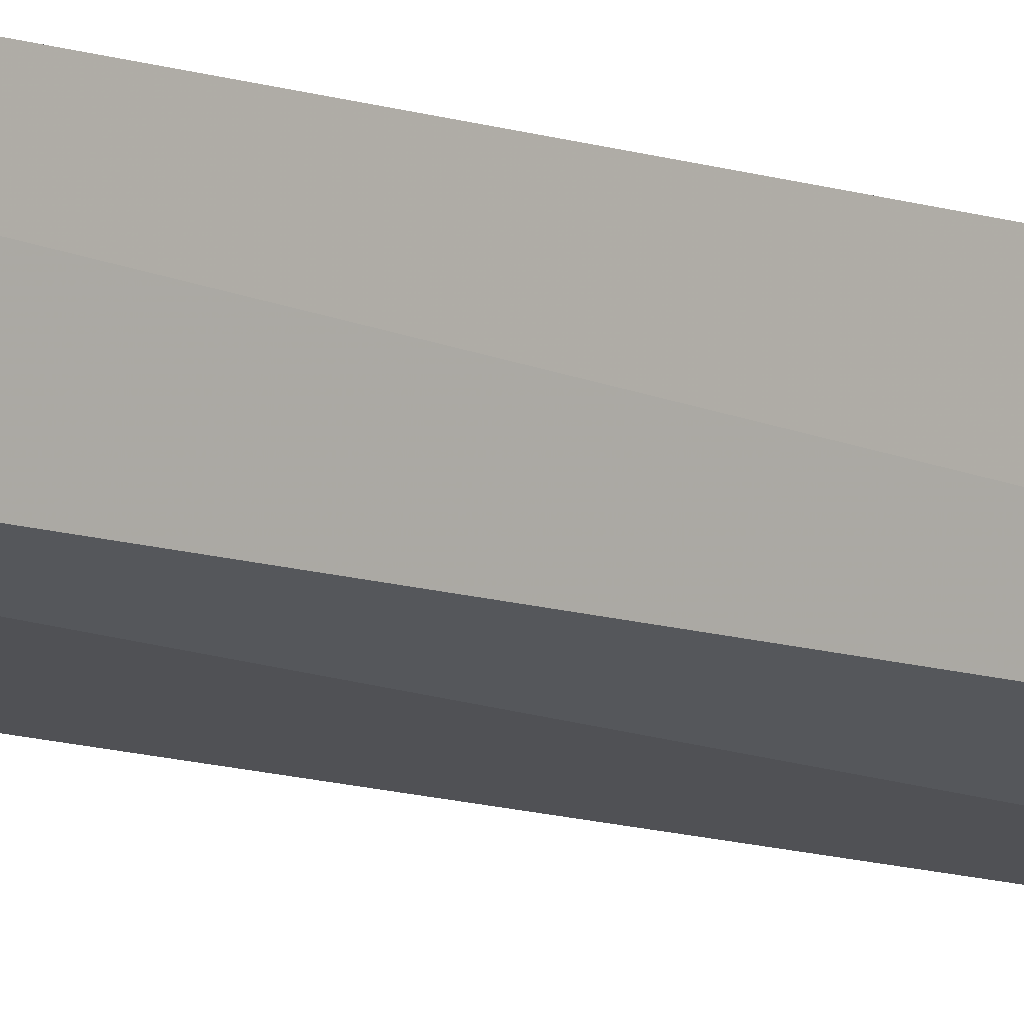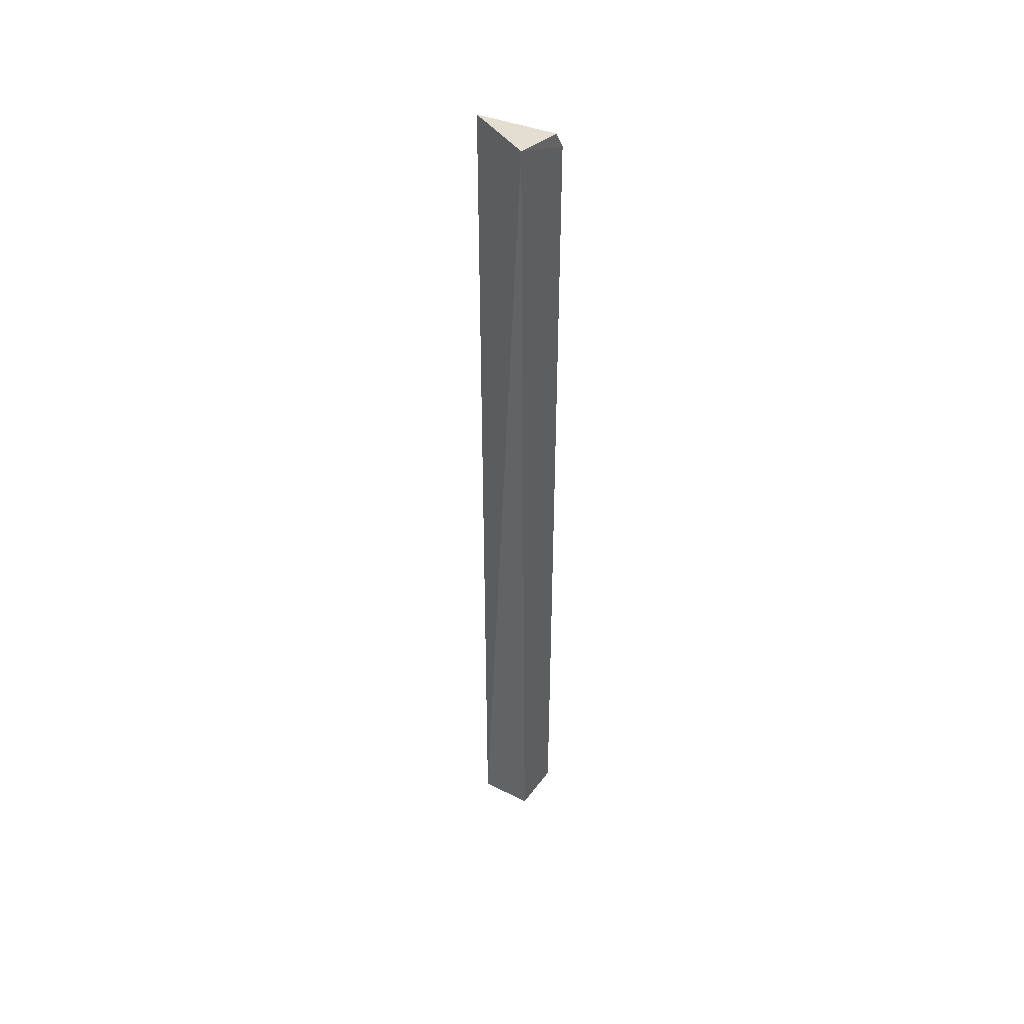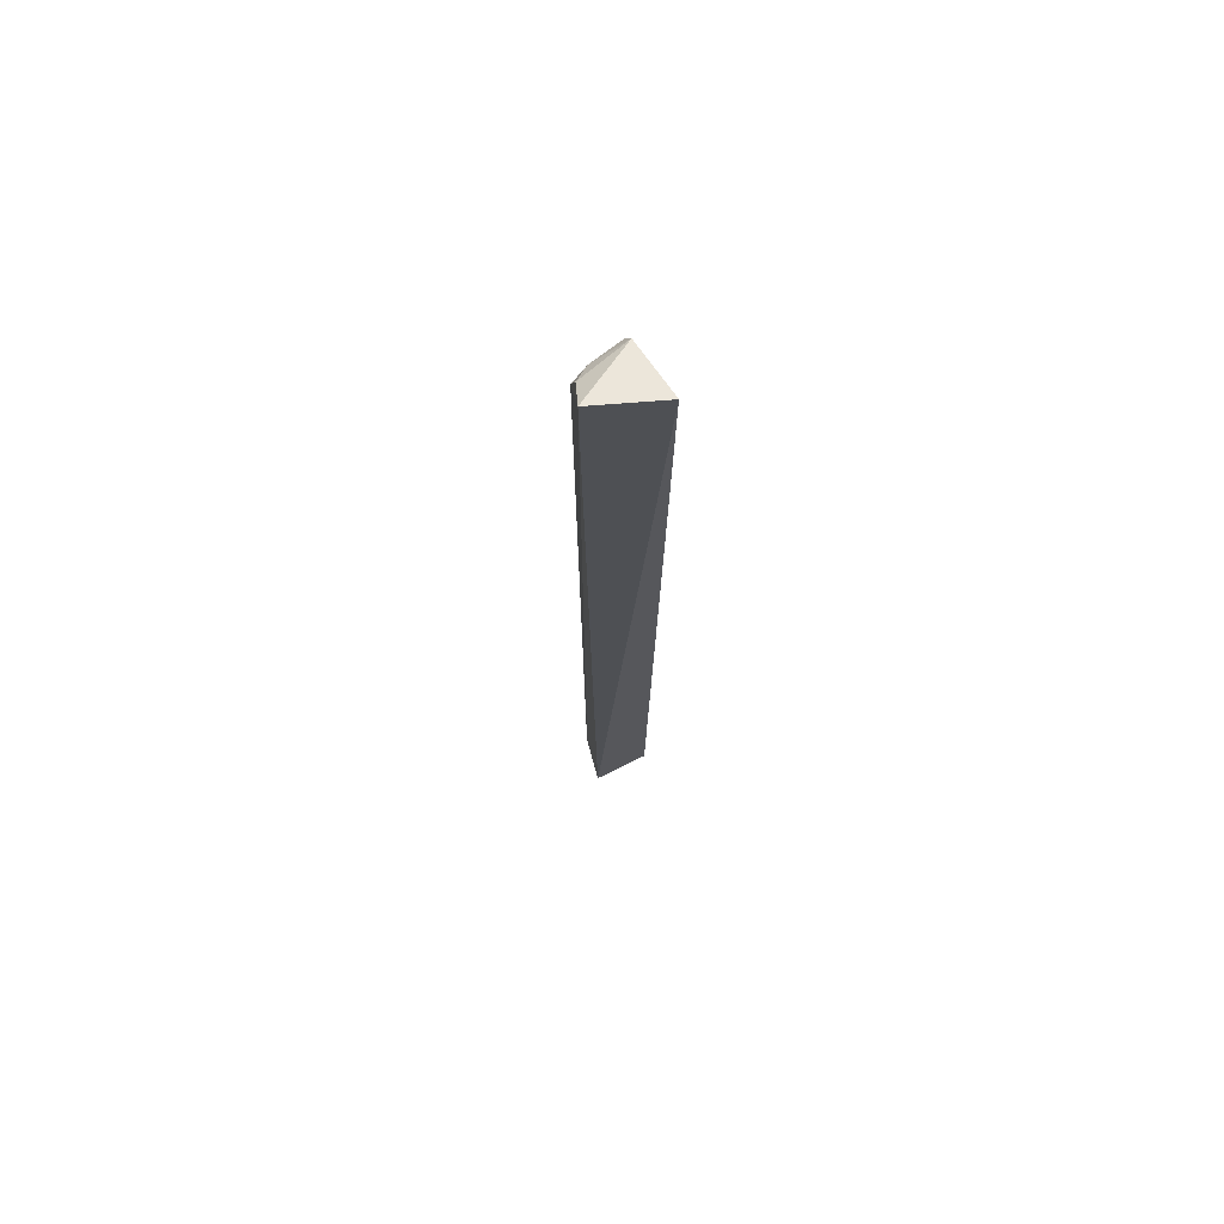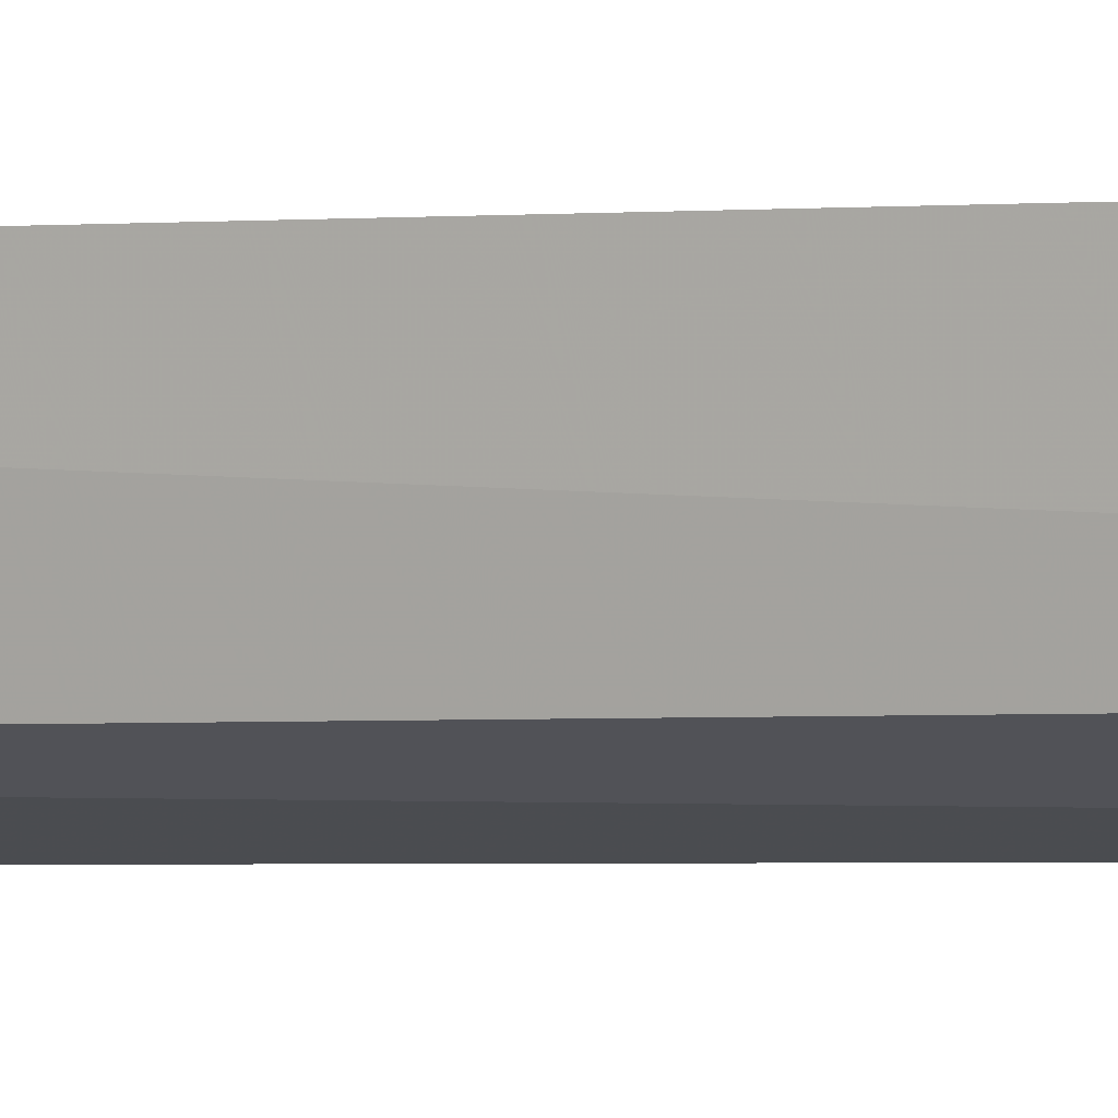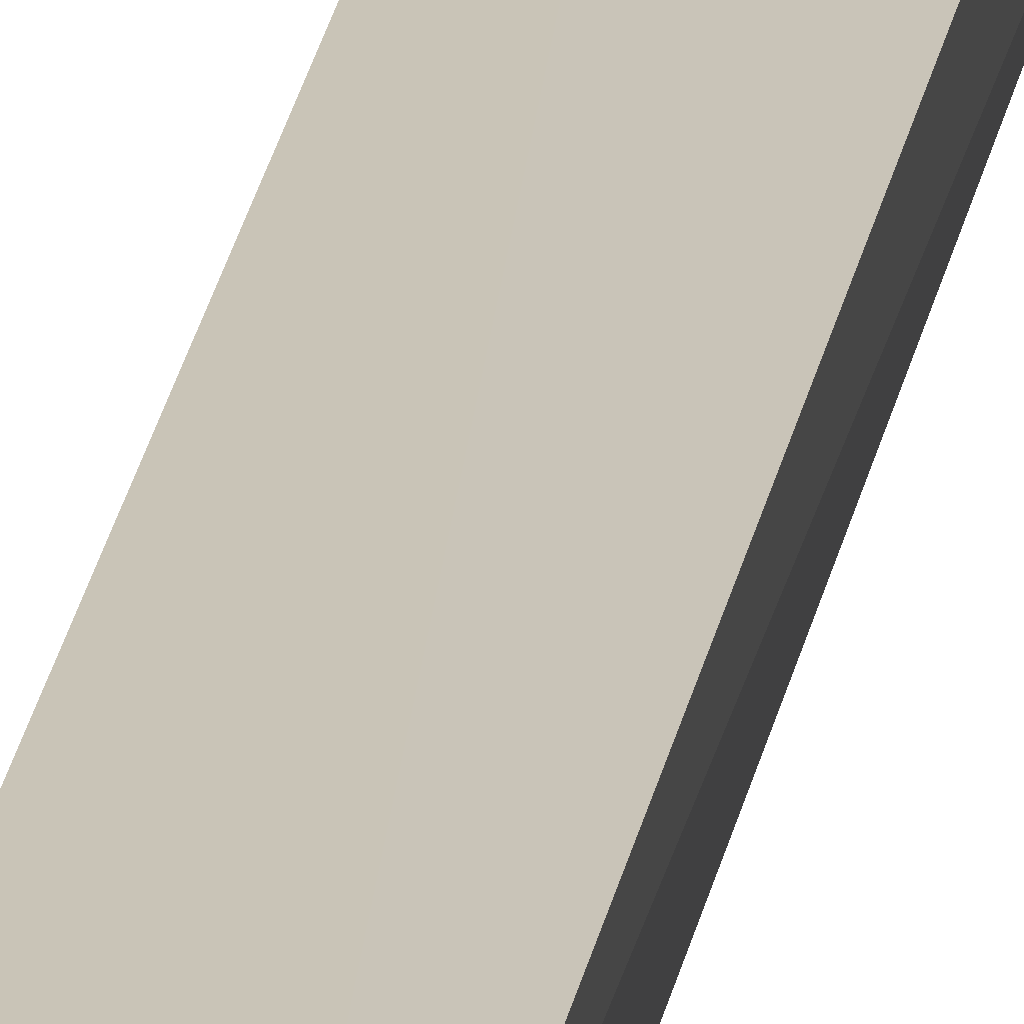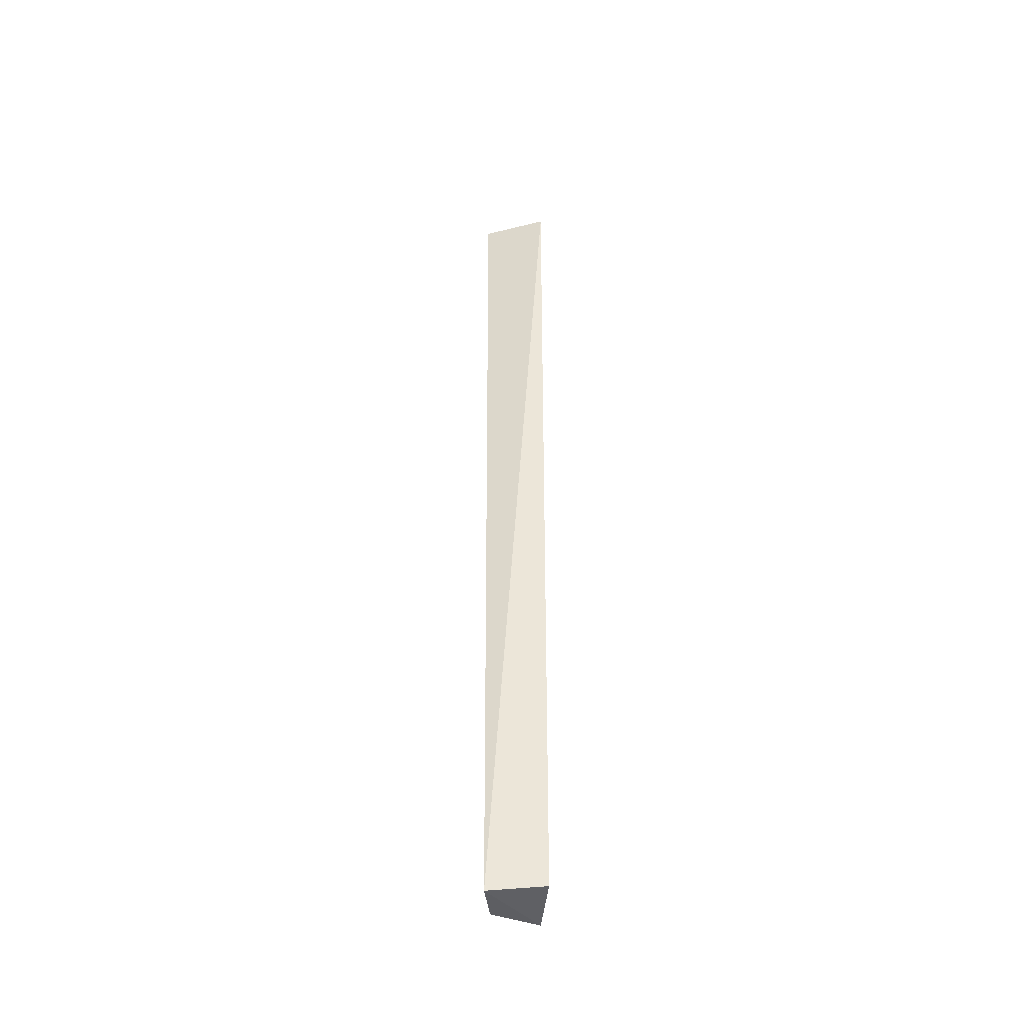
<metadata>
{"format":"obj","ext":"obj","renderer":"f3d","projection":"perspective","resolution":1024,"background":"white","views":[{"elev":-8.9,"azim":-136.0,"up":"+Y"},{"elev":44.7,"azim":120.7,"up":"+Z"},{"elev":70.7,"azim":60.3,"up":"+Z"},{"elev":-1.8,"azim":-65.7,"up":"+Y"},{"elev":20.1,"azim":-171.7,"up":"+Y"},{"elev":-45.0,"azim":82.1,"up":"+Z"}]}
</metadata>
<code>
v -0.1057 -0.06198 0.3218
v -0.09998 -0.05812 -0.4995
v -0.0814 -0.009065 0.3207
v -0.1348 -0.009591 0.3062
v -0.1371 -0.04883 -0.4957
v -0.1387 -0.04938 0.2779
v -0.09603 -0.01003 -0.4937
v -0.1286 -0.05109 0.3017
v -0.1439 -0.009192 -0.4978
v -0.1397 -0.03696 0.29
v -0.1439 -0.009189 0.29
f 1 2 3
f 1 3 4
f 5 2 1
f 6 5 1
f 7 3 2
f 8 6 1
f 8 1 4
f 9 5 6
f 9 3 7
f 9 7 2
f 9 2 5
f 10 8 4
f 10 6 8
f 11 4 3
f 11 3 9
f 11 10 4
f 11 9 6
f 11 6 10

</code>
